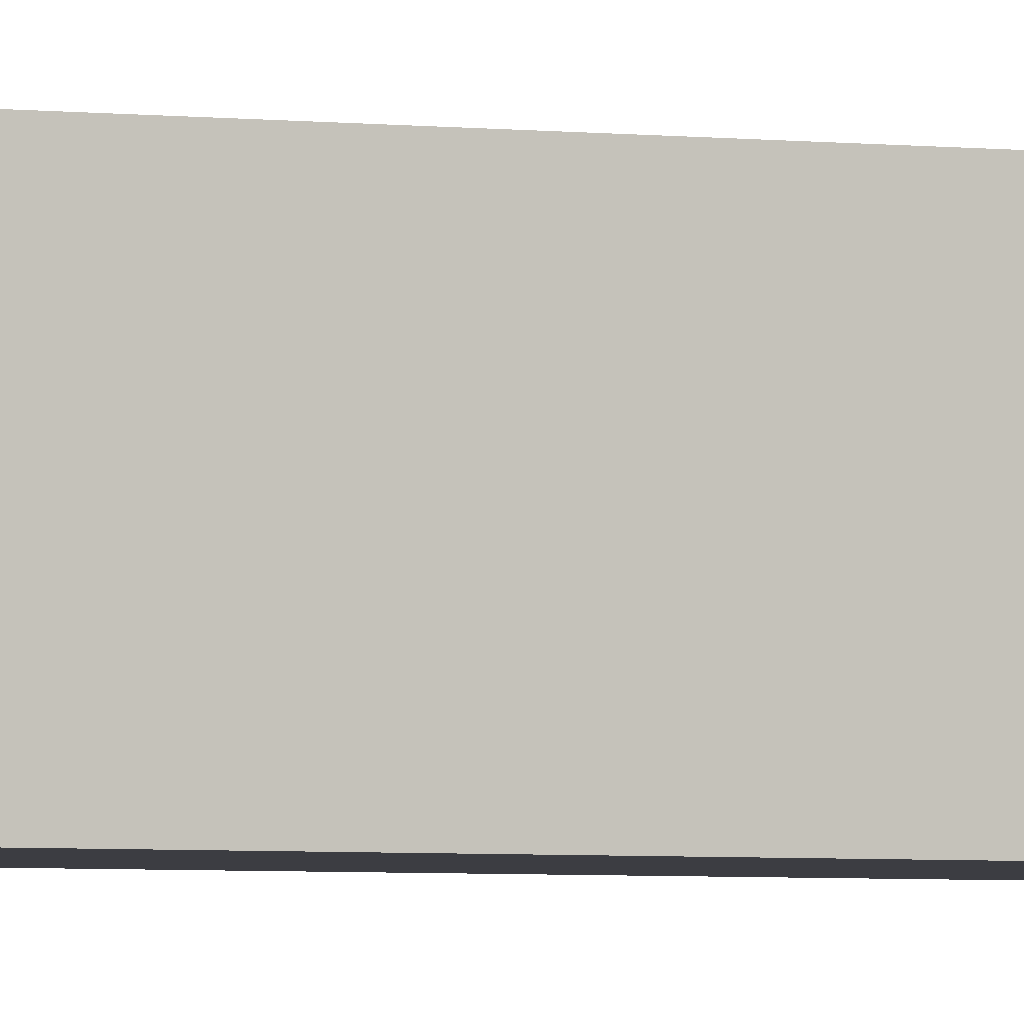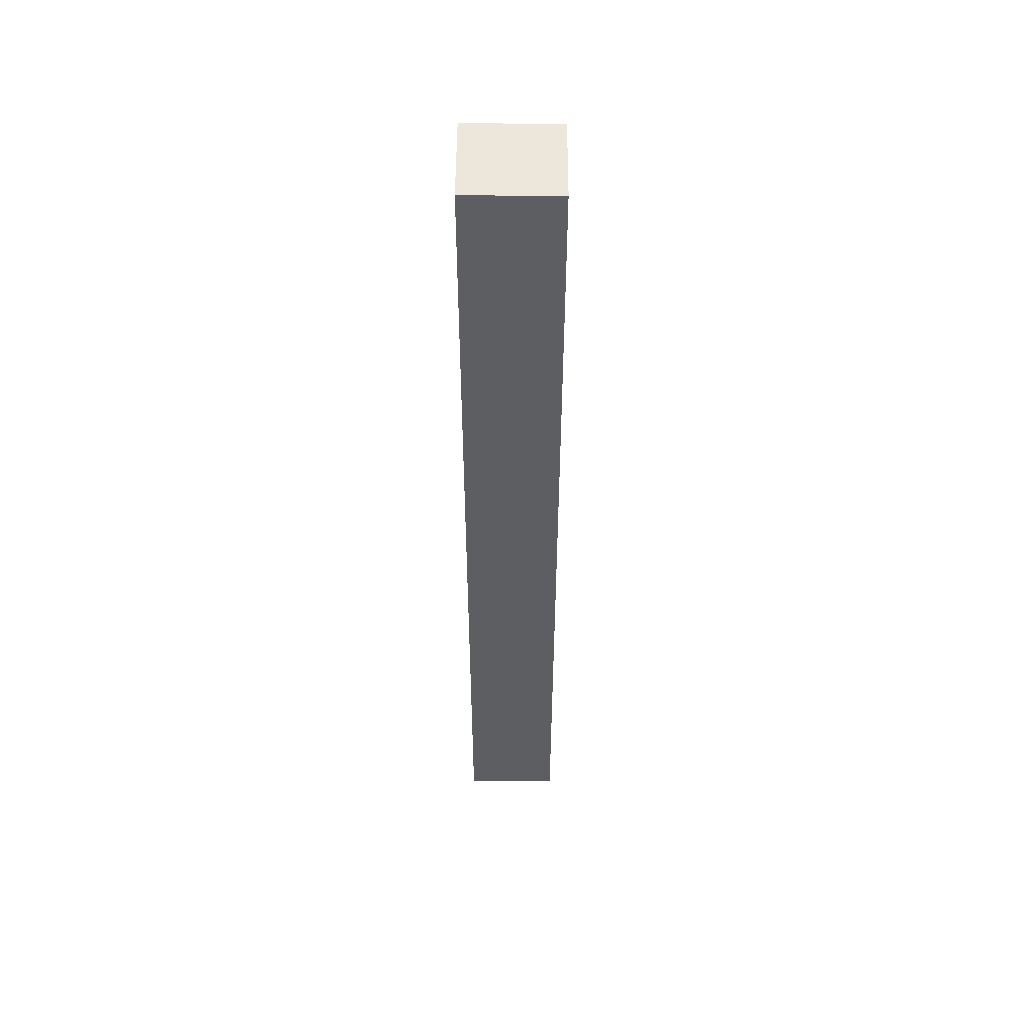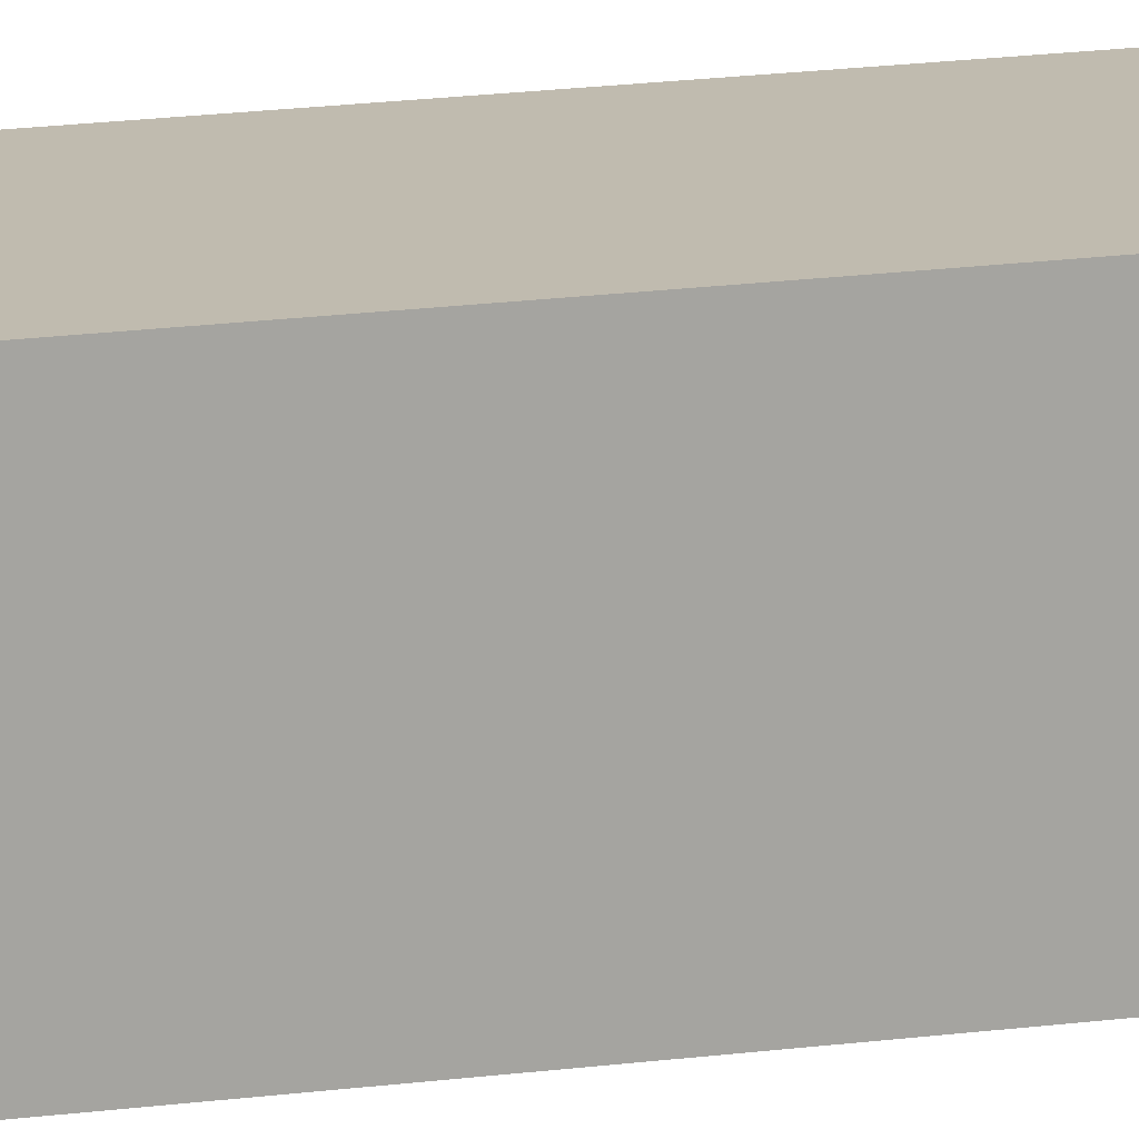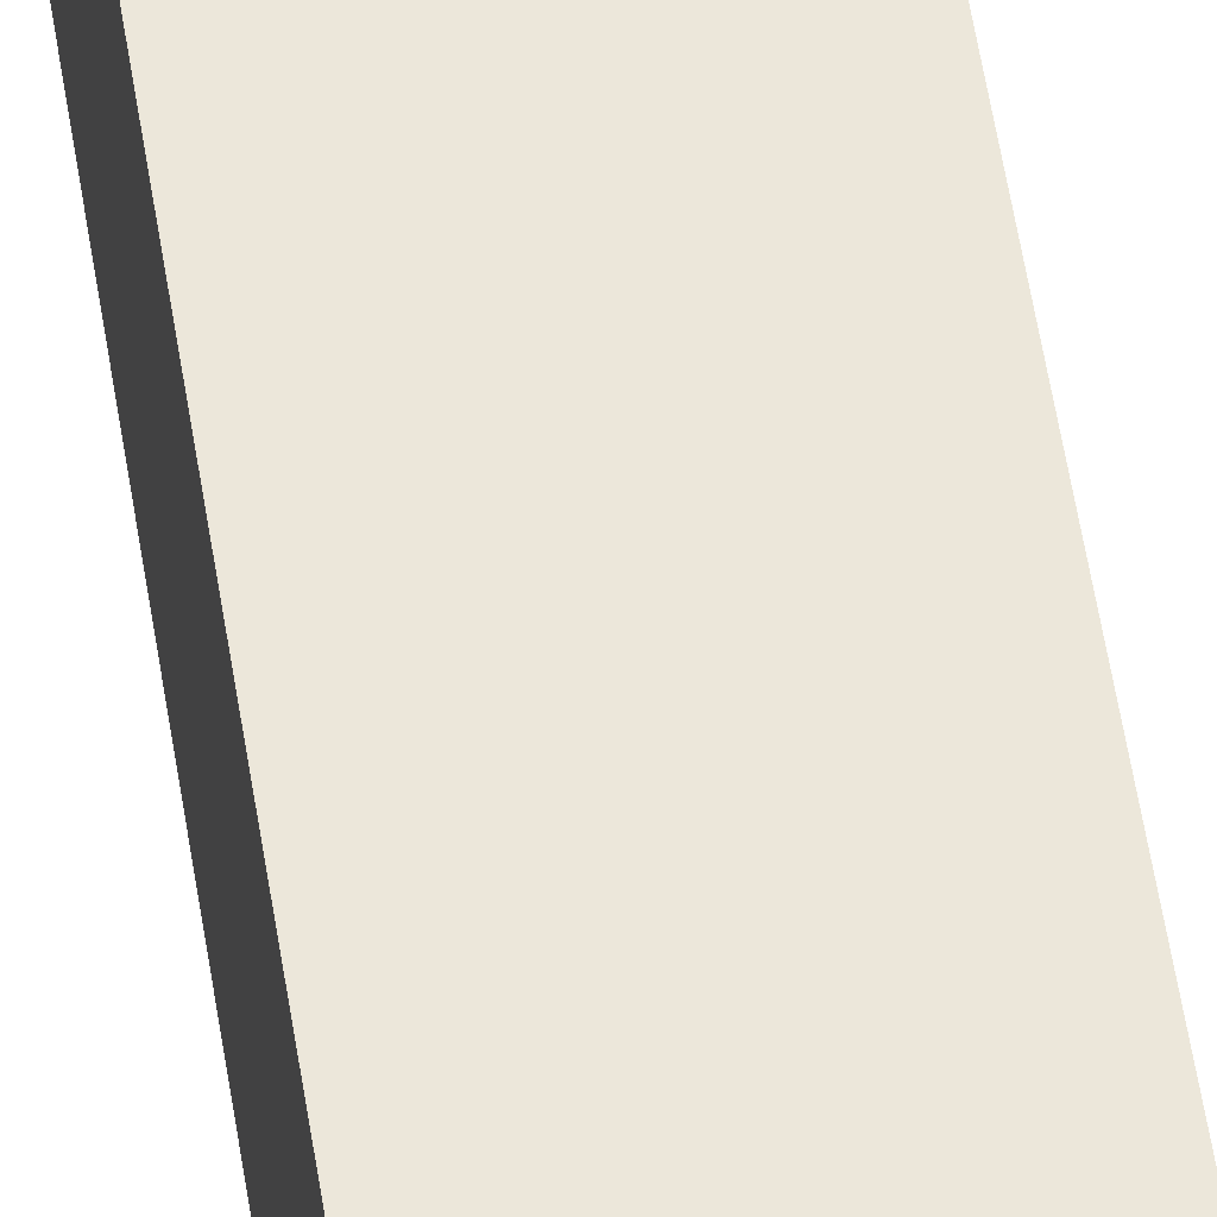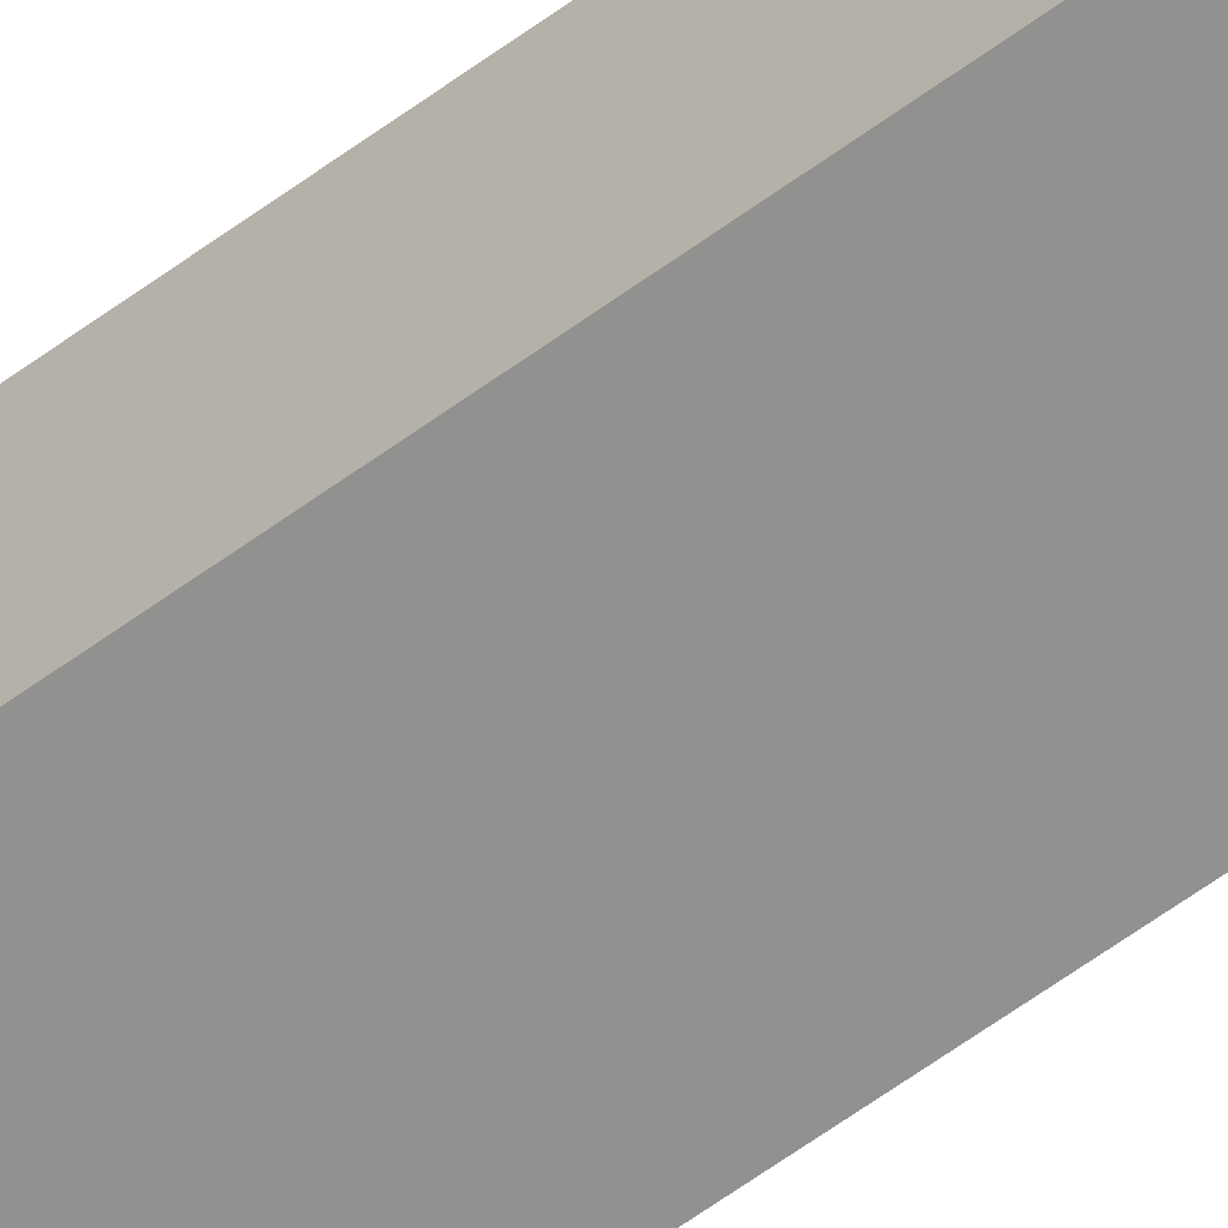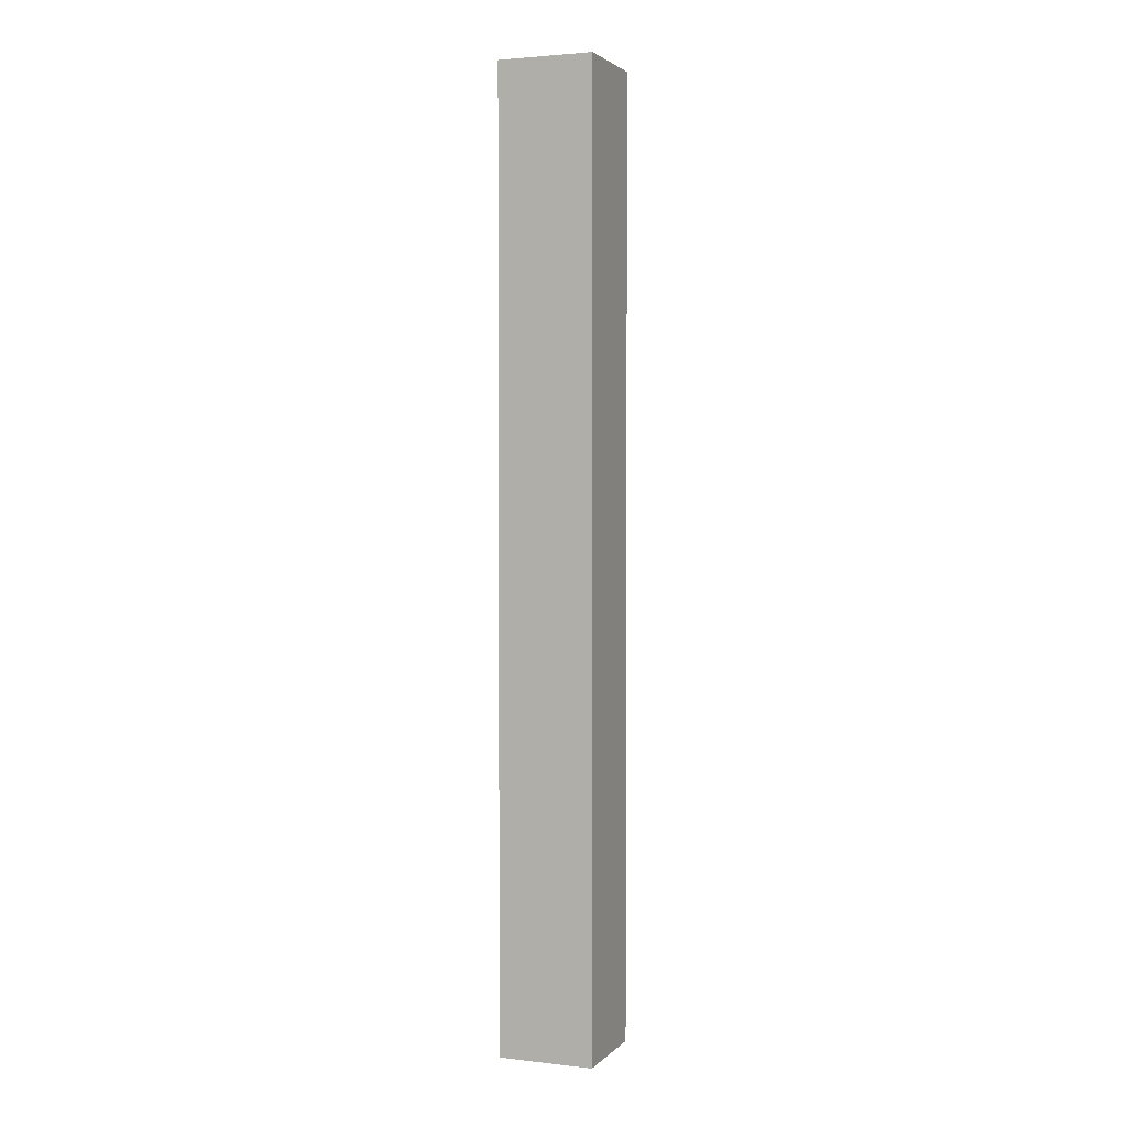
<metadata>
{"format":"obj","ext":"obj","renderer":"f3d","projection":"perspective","resolution":1024,"background":"white","views":[{"elev":-2.9,"azim":-117.1,"up":"+Z"},{"elev":50.7,"azim":90.3,"up":"+Y"},{"elev":16.1,"azim":73.7,"up":"+Z"},{"elev":50.8,"azim":-8.3,"up":"+Z"},{"elev":-65.9,"azim":-54.2,"up":"+Z"},{"elev":2.7,"azim":111.5,"up":"+Y"}]}
</metadata>
<code>
v -0.5 0 0.5
v -0.5 0 -0.5
v -0.5 10 0.5
v -0.5 10 -0.5
v 0.5 0 0.5
v 0.5 0 -0.5
v 0.5 10 0.5
v 0.5 10 -0.5
v -0.5 0 0.5
v -0.5 10 0.5
v 0.5 0 0.5
v 0.5 10 0.5
v -0.5 0 -0.5
v -0.5 10 -0.5
v 0.5 0 -0.5
v 0.5 10 -0.5
v -0.5 0 0.5
v 0.5 0 0.5
v -0.5 0 -0.5
v 0.5 0 -0.5
v -0.5 10 0.5
v 0.5 10 0.5
v -0.5 10 -0.5
v 0.5 10 -0.5
f 3 2 1
f 4 2 3
f 5 6 7
f 7 6 8
f 11 10 9
f 12 10 11
f 13 14 15
f 15 14 16
f 19 18 17
f 20 18 19
f 21 22 23
f 23 22 24

</code>
